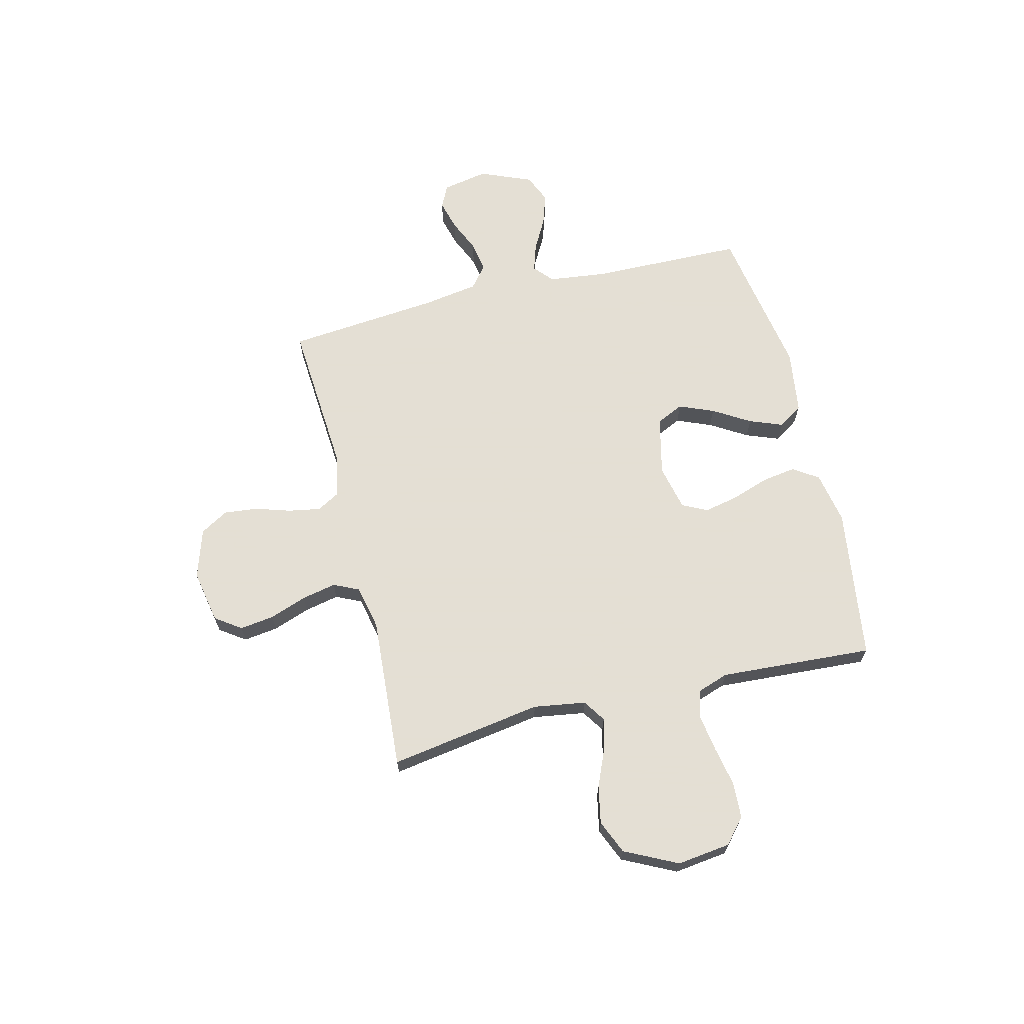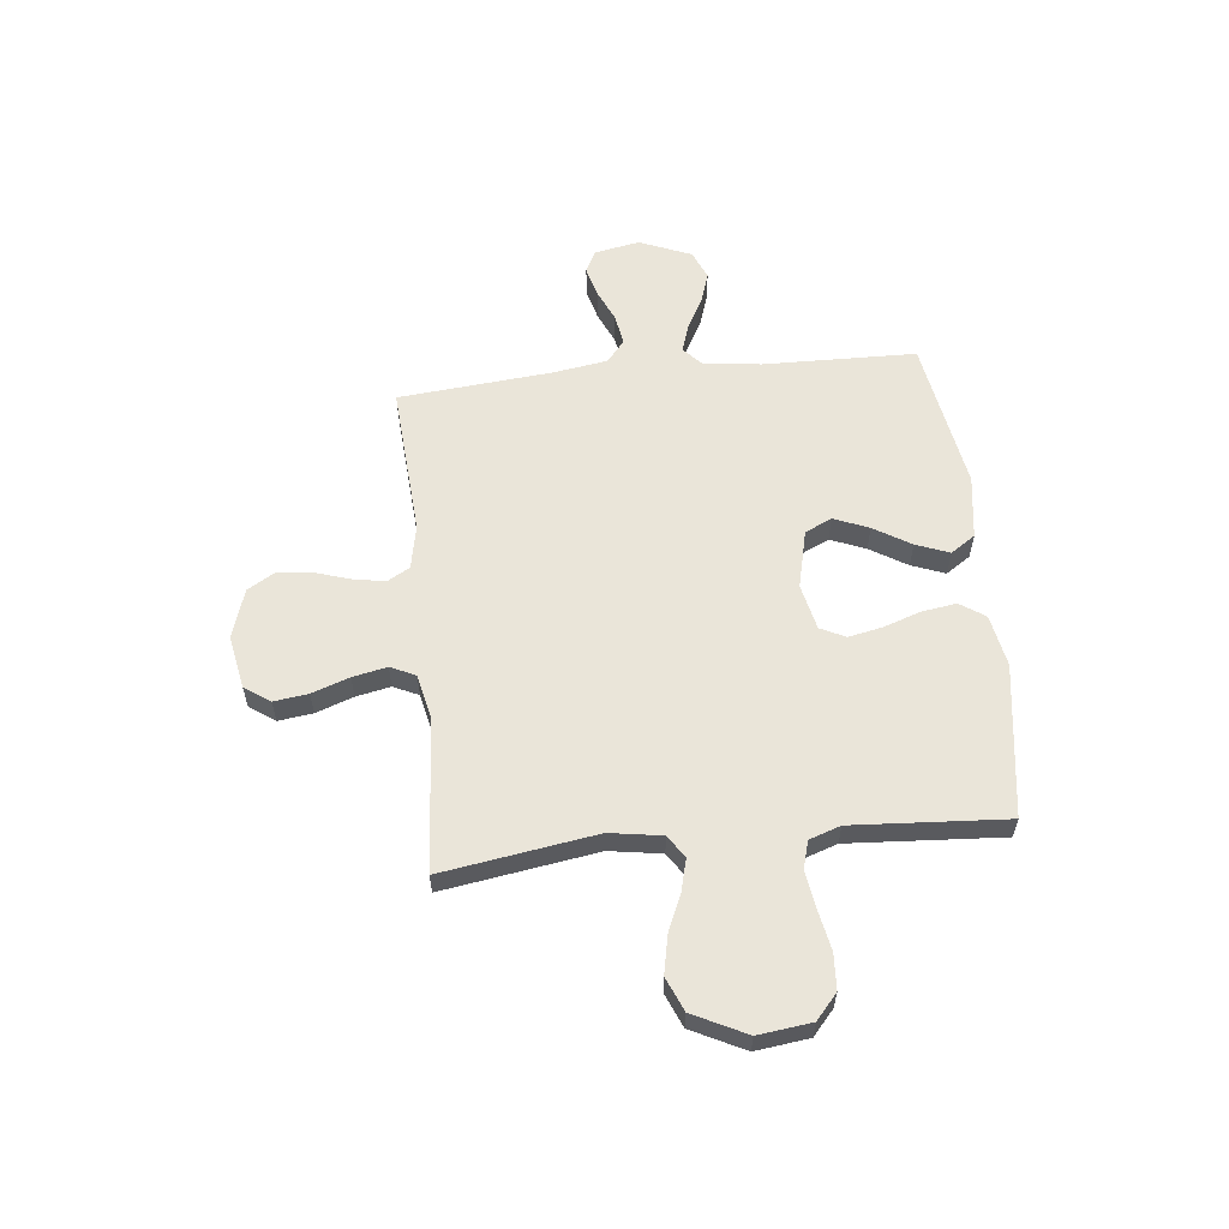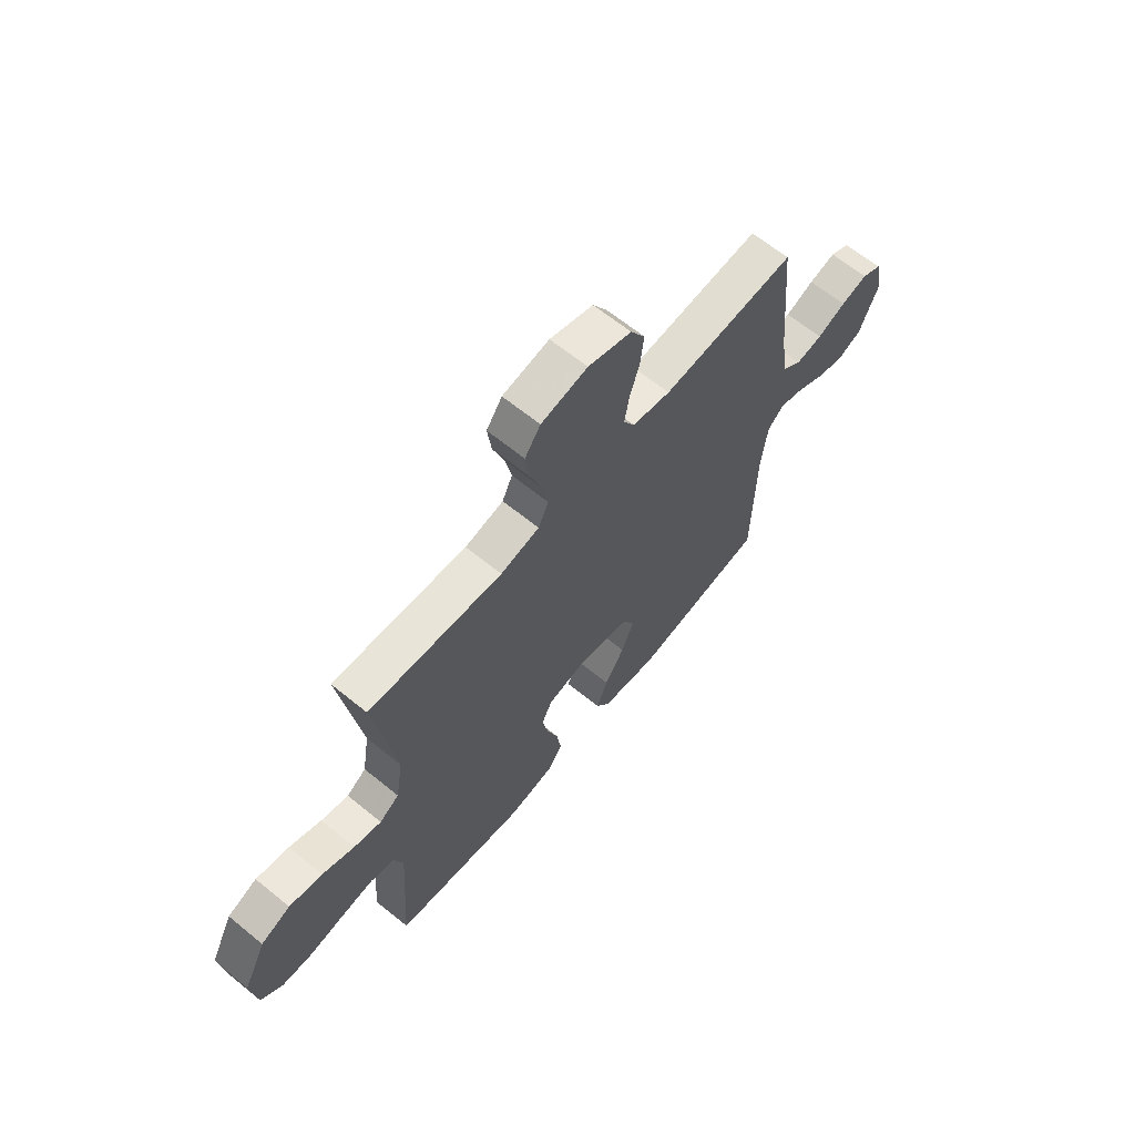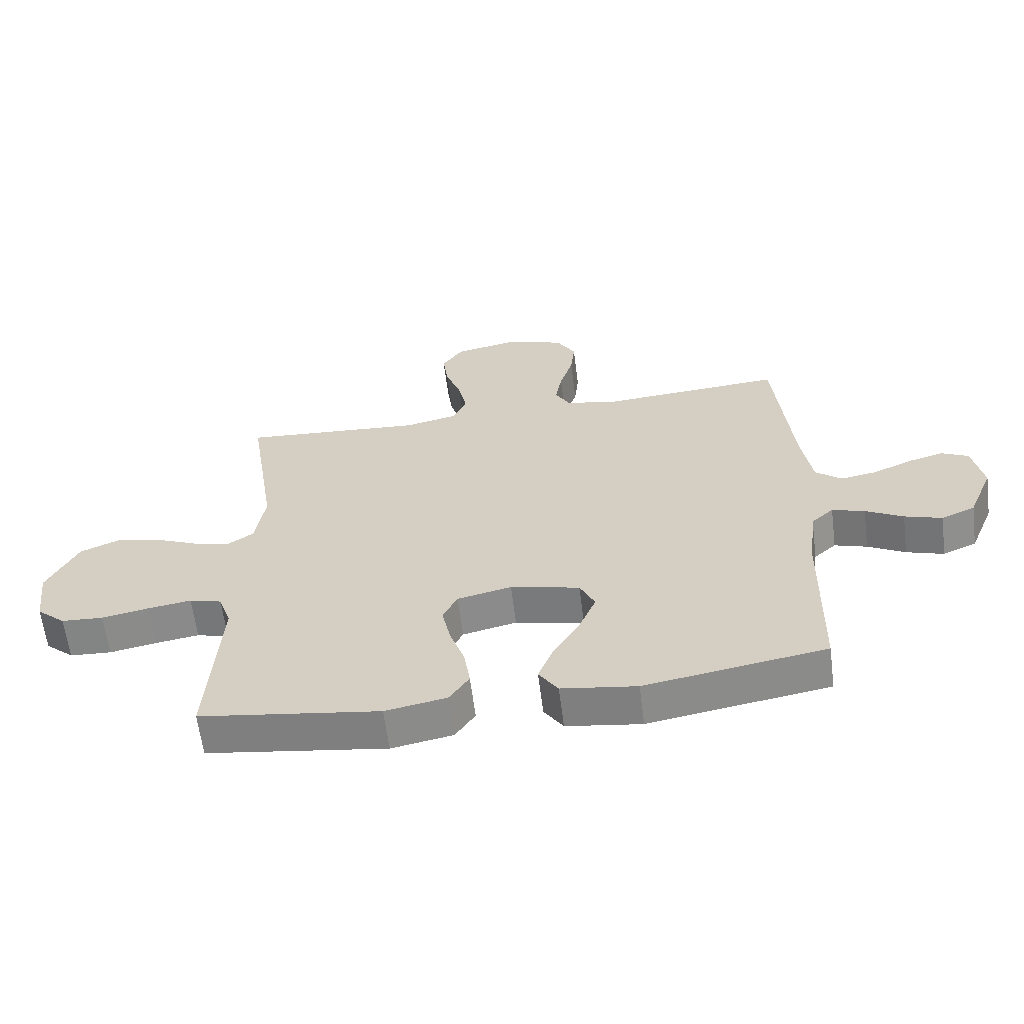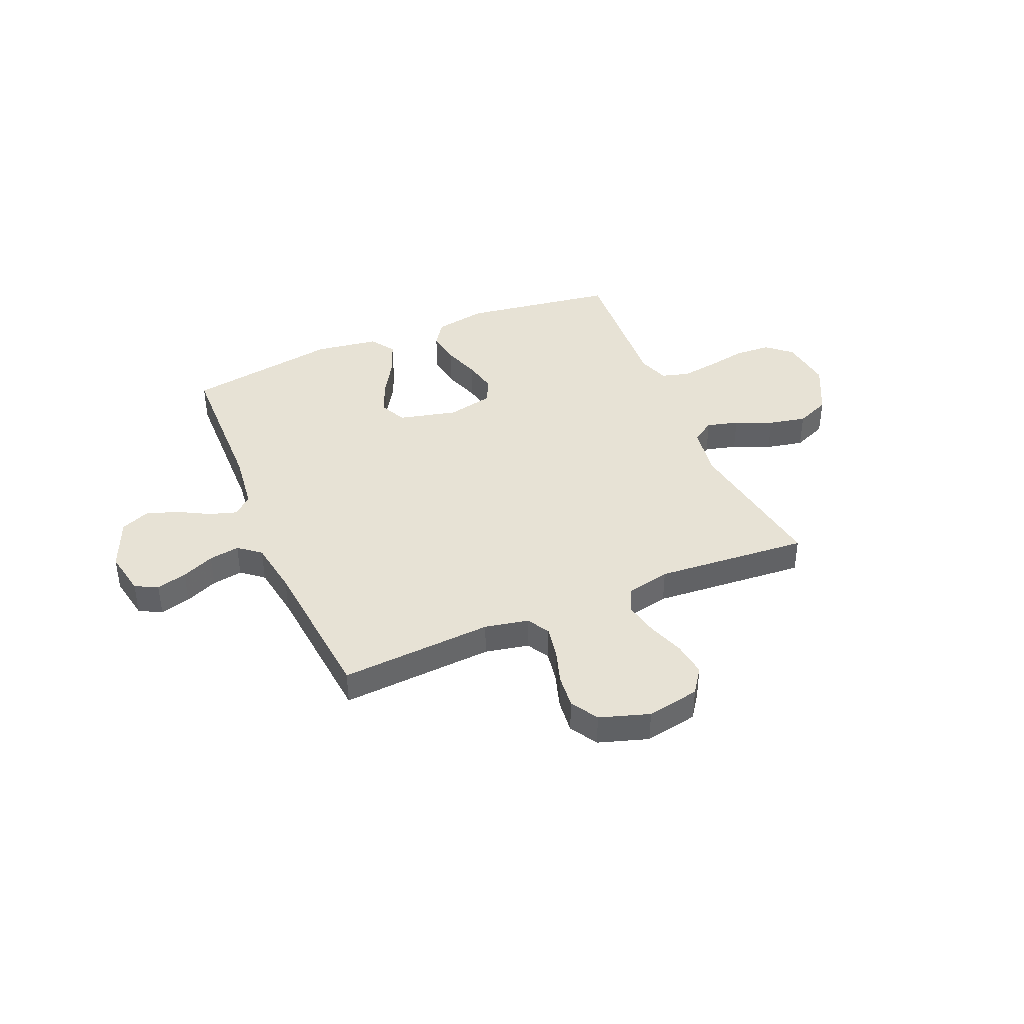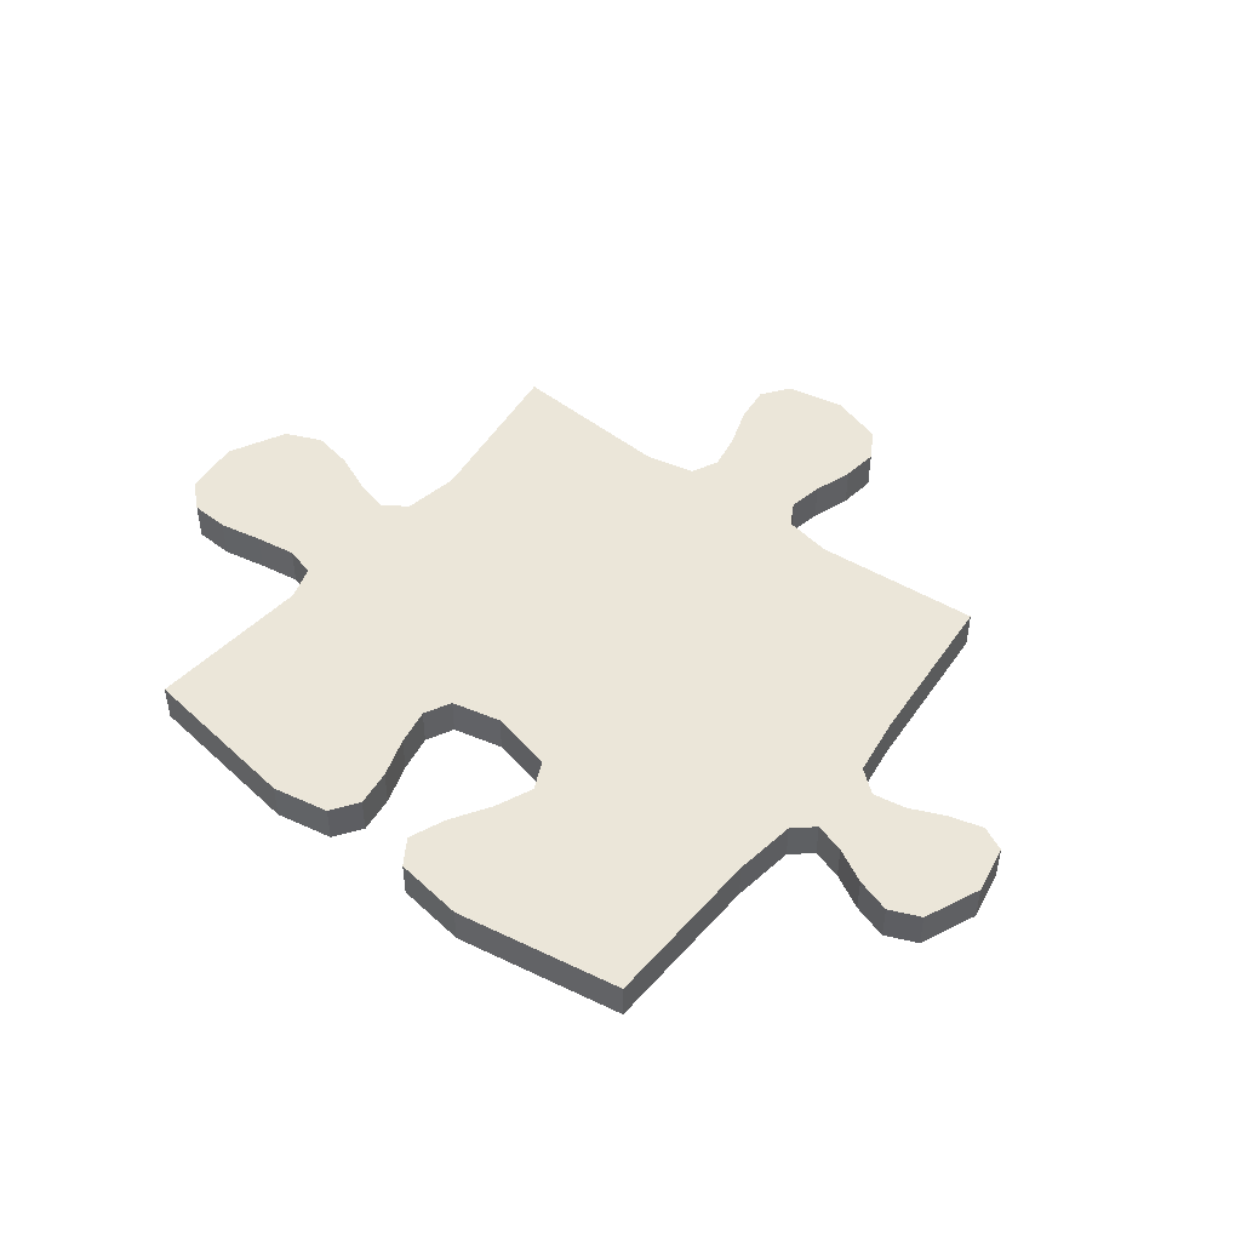
<metadata>
{"format":"obj","ext":"obj","renderer":"f3d","projection":"perspective","resolution":1024,"background":"white","views":[{"elev":66.3,"azim":76.1,"up":"+Y"},{"elev":58.4,"azim":84.0,"up":"+Y"},{"elev":64.3,"azim":129.4,"up":"+Z"},{"elev":-62.1,"azim":-172.8,"up":"+Z"},{"elev":40.5,"azim":-22.9,"up":"+Y"},{"elev":46.8,"azim":-142.0,"up":"+Y"}]}
</metadata>
<code>
v 0.5 0.07 0.5
v 0.453 0.07 0.2
v 0.469 0.07 0.098
v 0.513 0.07 0.069
v 0.575 0.07 0.085
v 0.647 0.07 0.116
v 0.721 0.07 0.131
v 0.787 0.07 0.103
v 0.838 0.07 0
v 0.825 0.07 -0.104
v 0.777 0.07 -0.146
v 0.707 0.07 -0.15
v 0.629 0.07 -0.135
v 0.556 0.07 -0.124
v 0.502 0.07 -0.139
v 0.481 0.07 -0.2
v 0.5 0.07 -0.5
v 0.2 0.07 -0.543
v 0.098 0.07 -0.524
v 0.065 0.07 -0.475
v 0.075 0.07 -0.408
v 0.1 0.07 -0.335
v 0.114 0.07 -0.268
v 0.09 0.07 -0.219
v 0 0.07 -0.199
v -0.115 0.07 -0.226
v -0.14 0.07 -0.279
v -0.112 0.07 -0.347
v -0.068 0.07 -0.419
v -0.043 0.07 -0.484
v -0.075 0.07 -0.532
v -0.2 0.07 -0.55
v -0.5 0.07 -0.5
v -0.506 0.07 -0.2
v -0.52 0.07 -0.087
v -0.557 0.07 -0.054
v -0.611 0.07 -0.071
v -0.673 0.07 -0.105
v -0.735 0.07 -0.125
v -0.791 0.07 -0.101
v -0.833 0.07 0
v -0.816 0.07 0.089
v -0.772 0.07 0.111
v -0.712 0.07 0.095
v -0.648 0.07 0.067
v -0.588 0.07 0.057
v -0.545 0.07 0.092
v -0.528 0.07 0.2
v -0.5 0.07 0.5
v -0.2 0.07 0.479
v -0.114 0.07 0.496
v -0.089 0.07 0.54
v -0.1 0.07 0.602
v -0.122 0.07 0.672
v -0.129 0.07 0.738
v -0.097 0.07 0.792
v 0 0.07 0.823
v 0.104 0.07 0.803
v 0.139 0.07 0.753
v 0.13 0.07 0.686
v 0.104 0.07 0.613
v 0.09 0.07 0.546
v 0.113 0.07 0.497
v 0.2 0.07 0.478
v 0.5 0 0.5
v 0.453 0 0.2
v 0.469 0 0.098
v 0.513 0 0.069
v 0.575 0 0.085
v 0.647 0 0.116
v 0.721 0 0.131
v 0.787 0 0.103
v 0.838 0 0
v 0.825 0 -0.104
v 0.777 0 -0.146
v 0.707 0 -0.15
v 0.629 0 -0.135
v 0.556 0 -0.124
v 0.502 0 -0.139
v 0.481 0 -0.2
v 0.5 0 -0.5
v 0.2 0 -0.543
v 0.098 0 -0.524
v 0.065 0 -0.475
v 0.075 0 -0.408
v 0.1 0 -0.335
v 0.114 0 -0.268
v 0.09 0 -0.219
v 0 0 -0.199
v -0.115 0 -0.226
v -0.14 0 -0.279
v -0.112 0 -0.347
v -0.068 0 -0.419
v -0.043 0 -0.484
v -0.075 0 -0.532
v -0.2 0 -0.55
v -0.5 0 -0.5
v -0.506 0 -0.2
v -0.52 0 -0.087
v -0.557 0 -0.054
v -0.611 0 -0.071
v -0.673 0 -0.105
v -0.735 0 -0.125
v -0.791 0 -0.101
v -0.833 0 0
v -0.816 0 0.089
v -0.772 0 0.111
v -0.712 0 0.095
v -0.648 0 0.067
v -0.588 0 0.057
v -0.545 0 0.092
v -0.528 0 0.2
v -0.5 0 0.5
v -0.2 0 0.479
v -0.114 0 0.496
v -0.089 0 0.54
v -0.1 0 0.602
v -0.122 0 0.672
v -0.129 0 0.738
v -0.097 0 0.792
v 0 0 0.823
v 0.104 0 0.803
v 0.139 0 0.753
v 0.13 0 0.686
v 0.104 0 0.613
v 0.09 0 0.546
v 0.113 0 0.497
v 0.2 0 0.478
f 59 60 61
f 58 59 61
f 57 58 61
f 56 57 61
f 55 56 61
f 54 55 61
f 53 54 61
f 52 53 61 62
f 51 52 62 63
f 48 49 50
f 51 63 64
f 50 51 64
f 48 50 64
f 47 48 64
f 43 44 45
f 42 43 45
f 41 42 45
f 40 41 45
f 39 40 45
f 38 39 45
f 37 38 45
f 36 37 45 46
f 64 1 2
f 47 64 2
f 46 47 2
f 36 46 2
f 35 36 2
f 32 33 34
f 31 32 34
f 30 31 34
f 29 30 34
f 28 29 34
f 20 21 22
f 19 20 22
f 18 19 22
f 17 18 22
f 16 17 22
f 15 16 22 23
f 11 12 13
f 10 11 13
f 9 10 13
f 8 9 13
f 7 8 13
f 6 7 13
f 5 6 13
f 4 5 13 14
f 3 4 14 15
f 27 28 34 35
f 26 27 35
f 35 2 3
f 26 35 3
f 25 26 3
f 24 25 3 15
f 15 23 24
f 125 124 123
f 125 123 122
f 125 122 121
f 125 121 120
f 125 120 119
f 125 119 118
f 125 118 117
f 126 125 117 116
f 127 126 116 115
f 114 113 112
f 128 127 115
f 128 115 114
f 128 114 112
f 128 112 111
f 109 108 107
f 109 107 106
f 109 106 105
f 109 105 104
f 109 104 103
f 109 103 102
f 109 102 101
f 110 109 101 100
f 66 65 128
f 66 128 111
f 66 111 110
f 66 110 100
f 66 100 99
f 98 97 96
f 98 96 95
f 98 95 94
f 98 94 93
f 98 93 92
f 86 85 84
f 86 84 83
f 86 83 82
f 86 82 81
f 86 81 80
f 87 86 80 79
f 77 76 75
f 77 75 74
f 77 74 73
f 77 73 72
f 77 72 71
f 77 71 70
f 77 70 69
f 78 77 69 68
f 79 78 68 67
f 99 98 92 91
f 99 91 90
f 67 66 99
f 67 99 90
f 67 90 89
f 79 67 89 88
f 88 87 79
f 1 65 66 2
f 2 66 67 3
f 3 67 68 4
f 4 68 69 5
f 5 69 70 6
f 6 70 71 7
f 7 71 72 8
f 8 72 73 9
f 9 73 74 10
f 10 74 75 11
f 11 75 76 12
f 12 76 77 13
f 13 77 78 14
f 14 78 79 15
f 15 79 80 16
f 16 80 81 17
f 17 81 82 18
f 18 82 83 19
f 19 83 84 20
f 20 84 85 21
f 21 85 86 22
f 22 86 87 23
f 23 87 88 24
f 24 88 89 25
f 25 89 90 26
f 26 90 91 27
f 27 91 92 28
f 28 92 93 29
f 29 93 94 30
f 30 94 95 31
f 31 95 96 32
f 32 96 97 33
f 33 97 98 34
f 34 98 99 35
f 35 99 100 36
f 36 100 101 37
f 37 101 102 38
f 38 102 103 39
f 39 103 104 40
f 40 104 105 41
f 41 105 106 42
f 42 106 107 43
f 43 107 108 44
f 44 108 109 45
f 45 109 110 46
f 46 110 111 47
f 47 111 112 48
f 48 112 113 49
f 49 113 114 50
f 50 114 115 51
f 51 115 116 52
f 52 116 117 53
f 53 117 118 54
f 54 118 119 55
f 55 119 120 56
f 56 120 121 57
f 57 121 122 58
f 58 122 123 59
f 59 123 124 60
f 60 124 125 61
f 61 125 126 62
f 62 126 127 63
f 63 127 128 64
f 64 128 65 1

</code>
